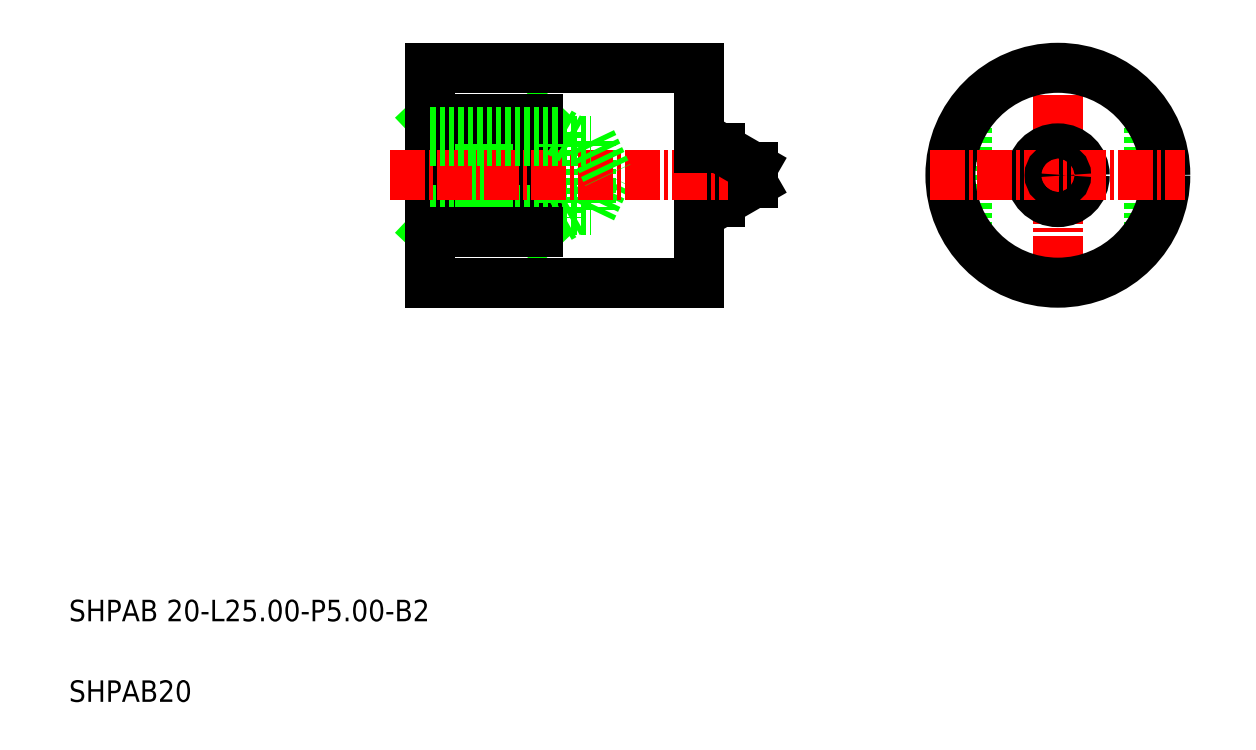
<metadata>
{"format":"dxf","ext":"dxf","renderer":"ezdxf+matplotlib","layout":"modelspace","background":"white","min_lineweight":24,"dpi":150}
</metadata>
<code>
0
SECTION
2
ENTITIES
0
LINE
8
0
10
53.63
20
50.82
30
0
11
55.16
21
54.02
31
0
0
LINE
8
0
10
38.63
20
59.29
30
0
11
48.63
21
48.75
31
0
0
LINE
8
0
10
48.63
20
59.29
30
0
11
38.63
21
48.75
31
0
0
LINE
8
0
10
48.63
20
59.29
30
0
11
48.63
21
48.75
31
0
0
LINE
8
0
10
53.63
20
57.22
30
0
11
53.63
21
50.82
31
0
0
LINE
8
0
10
50.63
20
58.02
30
0
11
50.63
21
50.02
31
0
0
LINE
8
0
10
65.63
20
51.52
30
0
11
68.63
21
53.25
31
0
0
LINE
8
0
10
65.63
20
56.52
30
0
11
65.63
21
51.52
31
0
0
LINE
8
0
10
63.63
20
64.02
30
0
11
63.63
21
44.02
31
0
0
LINE
8
0
10
38.63
20
64.02
30
0
11
38.63
21
44.02
31
0
0
TEXT
8
0
10
5
20
12.5
30
0
40
2
1
SHPAB 20-L25-P5-B2
0
TEXT
8
0
10
5
20
5
30
0
40
2
1
SHPAB20
0
LINE
8
0
10
50.63
20
50.02
30
0
11
52.02
21
50.82
31
0
0
LINE
8
0
10
38.63
20
50.82
30
0
11
53.63
21
50.82
31
0
0
LINE
8
0
10
38.63
20
44.02
30
0
11
63.63
21
44.02
31
0
0
LINE
8
0
10
38.63
20
50.02
30
0
11
50.63
21
50.02
31
0
0
LINE
8
0
10
48.63
20
48.75
30
0
11
38.63
21
48.75
31
0
0
LINE
8
0
10
63.63
20
51.52
30
0
11
65.63
21
51.52
31
0
0
LINE
8
CENTER
10
34.85
20
54.02
30
0
11
70.71
21
54.02
31
0
0
LINE
8
0
10
50.63
20
58.02
30
0
11
52.02
21
57.22
31
0
0
LINE
8
0
10
38.63
20
57.22
30
0
11
53.63
21
57.22
31
0
0
LINE
8
0
10
38.63
20
64.02
30
0
11
63.63
21
64.02
31
0
0
LINE
8
0
10
48.63
20
59.29
30
0
11
38.63
21
59.29
31
0
0
LINE
8
0
10
38.63
20
58.02
30
0
11
50.63
21
58.02
31
0
0
LINE
8
0
10
44.88
20
64.02
30
0
11
44.88
21
64.02
31
0
0
LINE
8
0
10
53.63
20
57.22
30
0
11
55.16
21
54.02
31
0
0
LINE
8
0
10
51.13
20
64.02
30
0
11
51.13
21
64.02
31
0
0
LINE
8
0
10
65.63
20
56.52
30
0
11
68.63
21
54.79
31
0
0
LINE
8
0
10
63.63
20
56.52
30
0
11
65.63
21
56.52
31
0
0
LINE
8
0
10
68.63
20
54.79
30
0
11
68.63
21
53.25
31
0
0
LINE
8
CENTER
10
97.05
20
65.89
30
0
11
97.05
21
42.15
31
0
0
LINE
8
0
10
105.5
20
59.29
30
0
11
105.5
21
48.75
31
0
0
LINE
8
0
10
88.55
20
59.29
30
0
11
88.55
21
48.75
31
0
0
CIRCLE
8
0
10
97.05
20
54.02
30
0
40
2.5
0
CIRCLE
8
0
10
97.05
20
54.02
30
0
40
10
0
LINE
8
CENTER
10
85.18
20
54.02
30
0
11
108.9
21
54.02
31
0
0
CIRCLE
8
0
10
97.05
20
54.02
30
0
40
0.7679
0
ENDSEC
0
EOF

</code>
